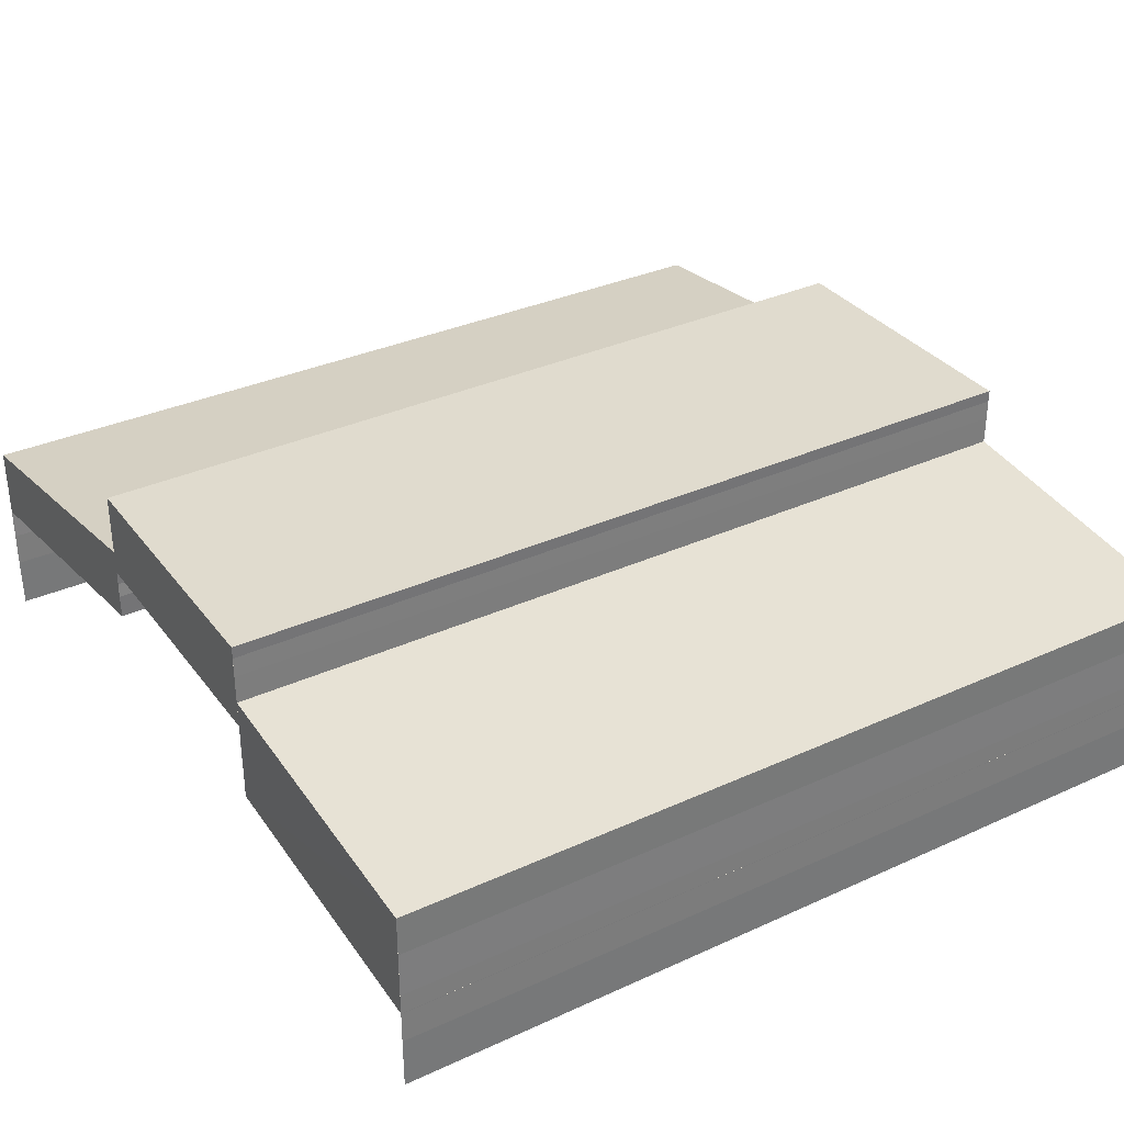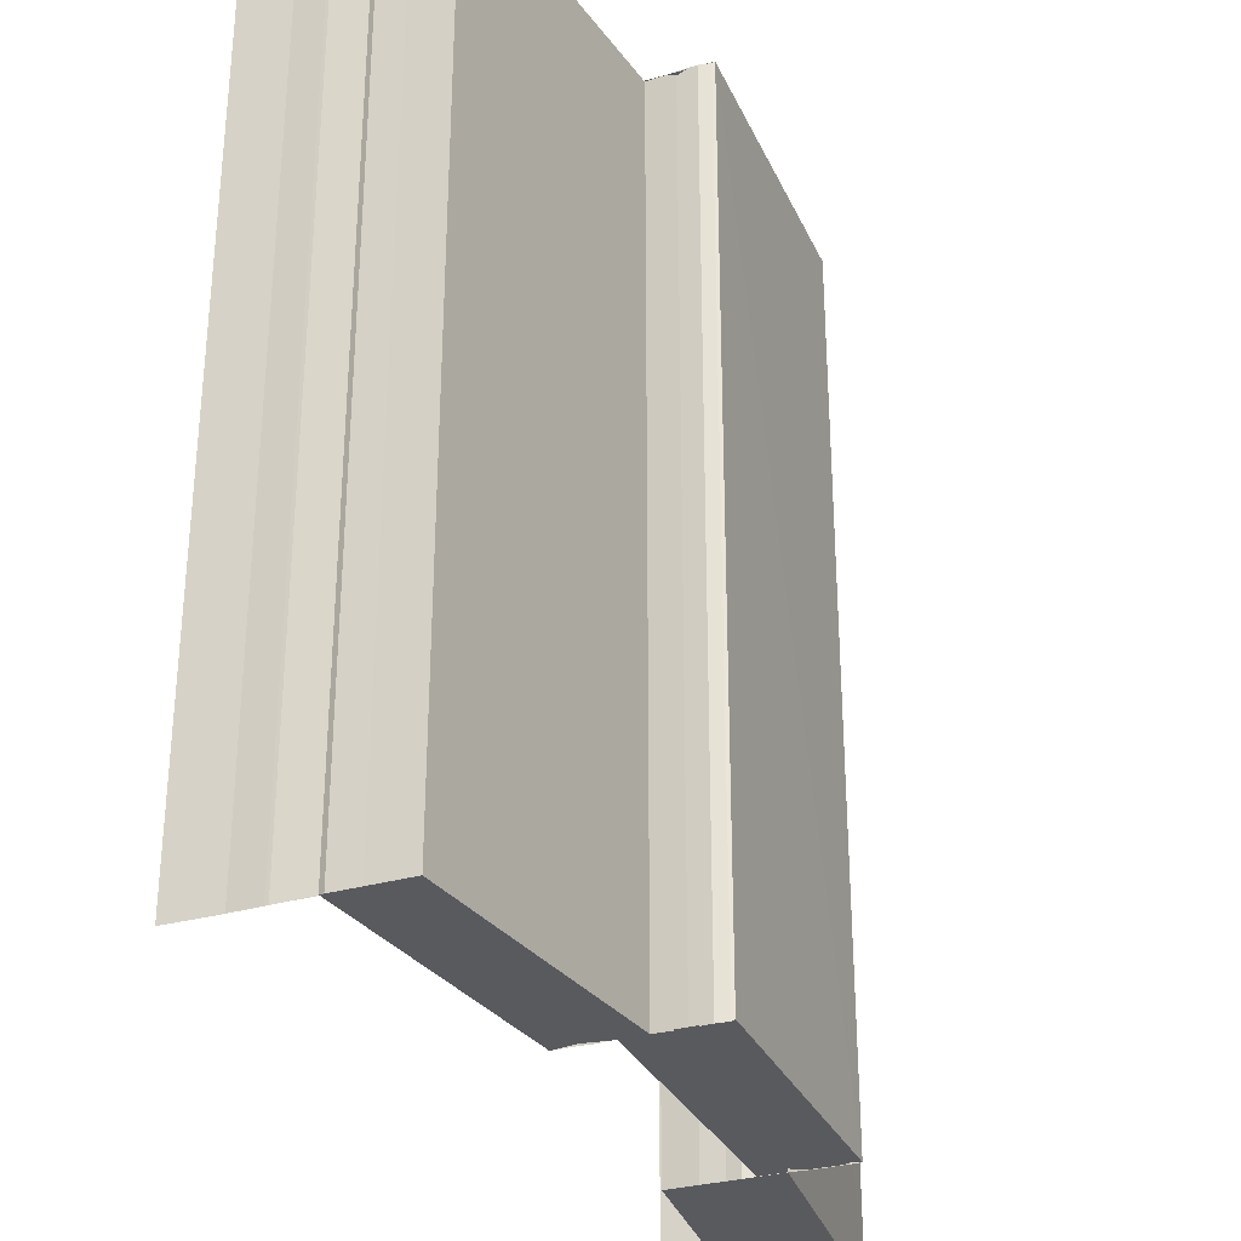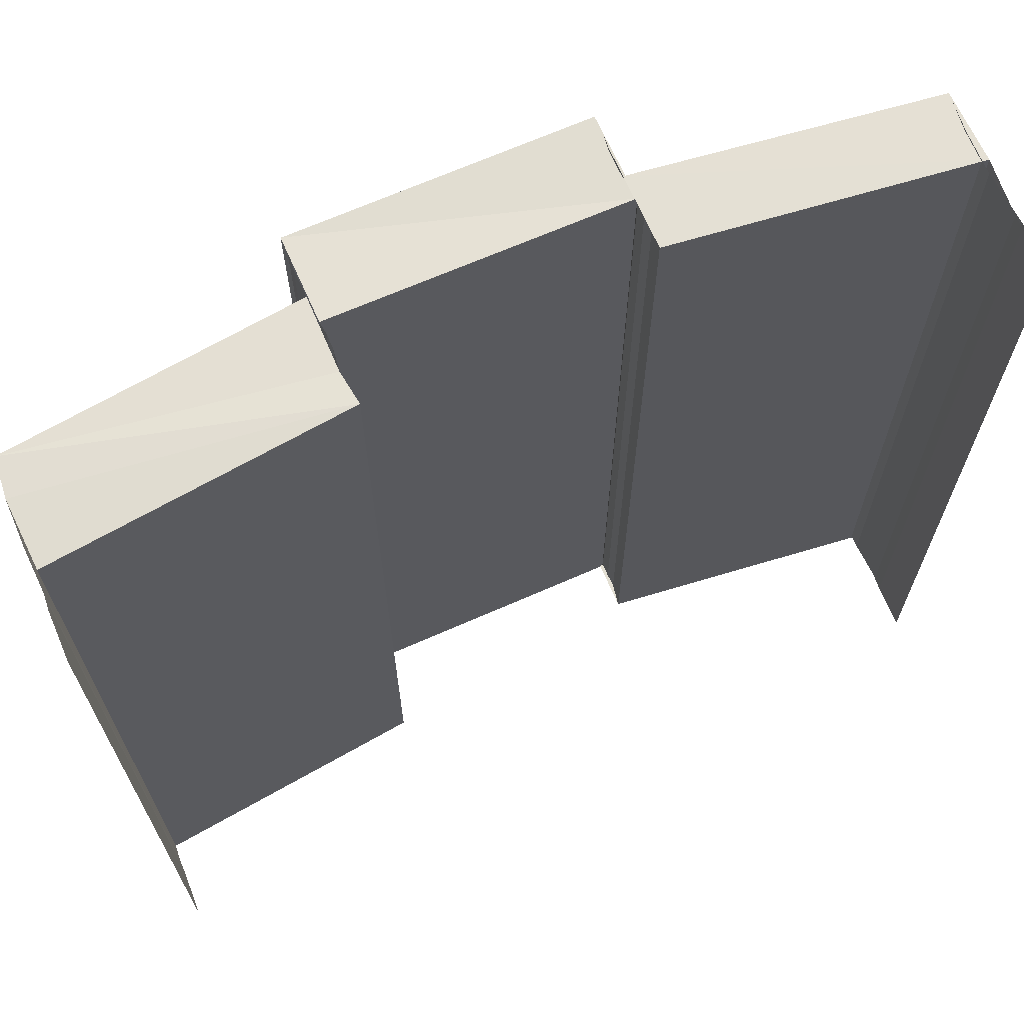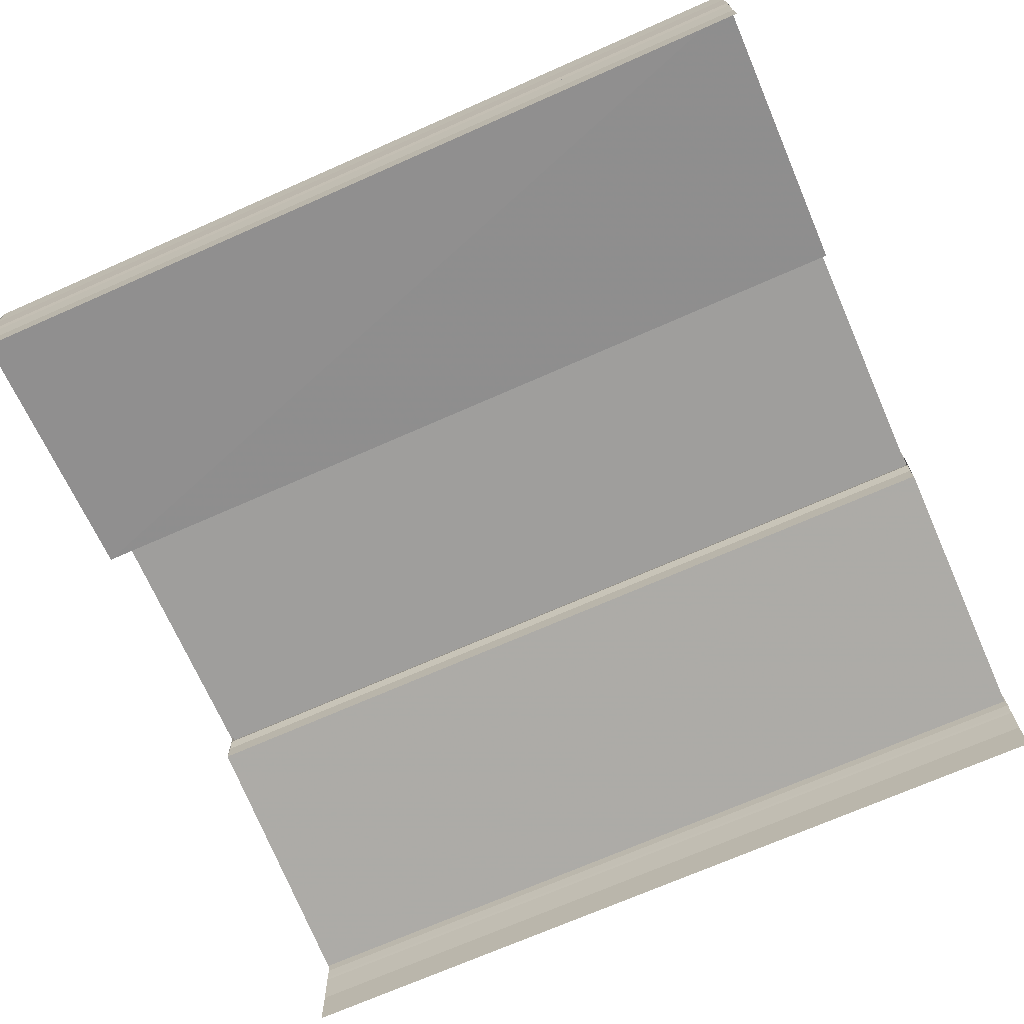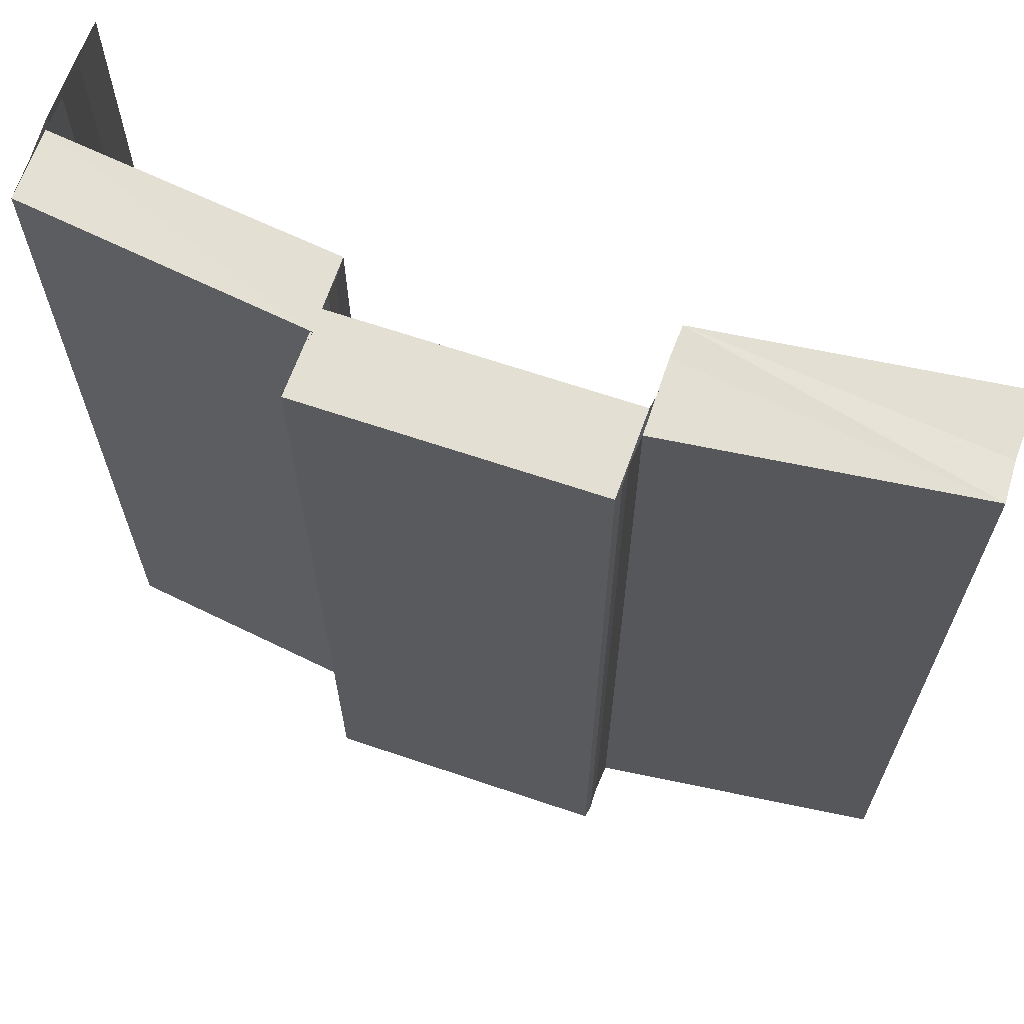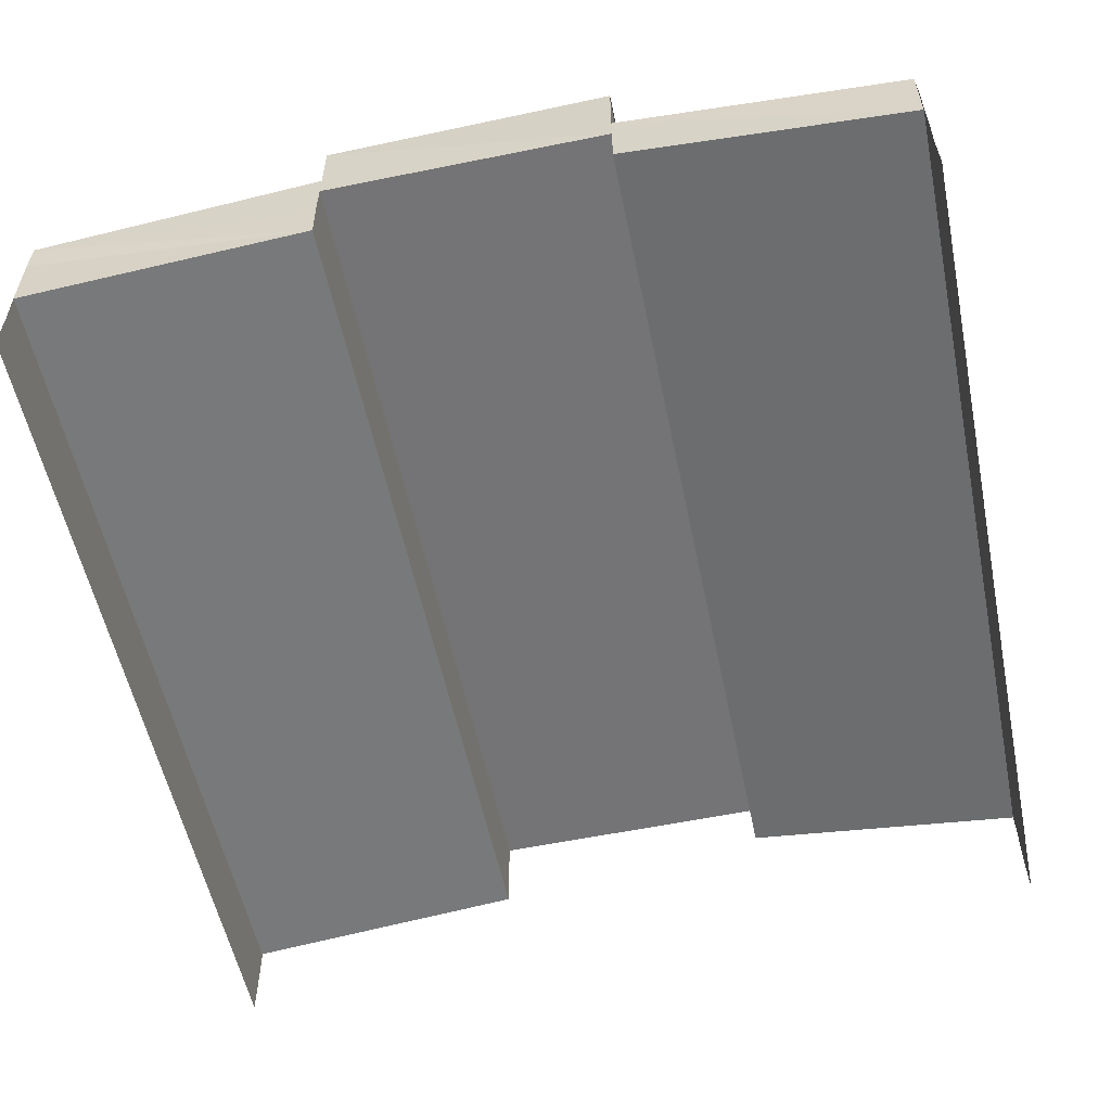
<metadata>
{"format":"obj","ext":"obj","renderer":"f3d","projection":"perspective","resolution":1024,"background":"white","views":[{"elev":33.4,"azim":57.8,"up":"+Z"},{"elev":-30.9,"azim":-67.4,"up":"+Y"},{"elev":67.7,"azim":156.7,"up":"+Y"},{"elev":-71.1,"azim":113.8,"up":"+Z"},{"elev":66.1,"azim":19.1,"up":"+Y"},{"elev":-56.0,"azim":-168.2,"up":"+Z"}]}
</metadata>
<code>
o 4820
v 2212 1882 13.43
v 2212 1882 13.43
v 2212 1882 13.43
v 2212 1882 13.43
v 2212 1882 13.43
v 2212 1882 13.43
v 2212 1882 13.43
v 2212 1882 13.43
v 2212 1882 13.43
v 2212 1882 13.43
v 2212 1882 13.43
v 2212 1882 13.43
v 2212 1882 13.43
v 2212 1882 13.43
v 2212 1882 13.43
v 2212 1882 13.43
v 2212 1882 13.43
v 2212 1882 13.43
v 2212 1882 13.43
v 2212 1882 13.43
v 2212 1882 13.43
v 2212 1882 13.43
v 2212 1882 13.43
v 2212 1882 13.43
v 2212 1882 13.43
v 2212 1882 13.43
v 2212 1882 13.43
v 2212 1882 13.43
v 2212 1882 13.43
v 2212 1882 13.43
v 2212 1882 13.43
v 2212 1882 13.43
v 2212 1882 13.43
v 2212 1882 13.44
v 2212 1882 13.44
v 2212 1882 13.43
v 2212 1882 13.43
v 2212 1882 13.43
v 2212 1882 13.44
v 2212 1882 13.44
v 2212 1882 13.44
v 2212 1882 13.44
v 2212 1882 13.44
v 2212 1882 13.44
v 2212 1882 13.44
v 2212 1882 13.44
v 2212 1882 13.43
v 2212 1882 13.43
v 2212 1882 13.43
v 2212 1882 13.43
v 2212 1882 13.43
v 2212 1882 13.43
v 2212 1882 13.43
v 2212 1882 13.43
v 2212 1882 13.43
v 2212 1882 13.43
v 2212 1882 13.43
v 2212 1882 13.43
v 2212 1882 13.43
v 2212 1882 13.43
v 2212 1882 13.43
v 2212 1882 13.43
v 2212 1882 13.44
v 2212 1882 13.44
v 2212 1882 13.43
v 2212 1882 13.43
v 2212 1882 13.43
v 2212 1882 13.43
v 2212 1882 13.43
v 2212 1882 13.43
v 2212 1882 13.43
v 2212 1882 13.43
v 2212 1882 13.43
v 2212 1882 13.43
v 2212 1882 13.43
v 2212 1882 13.43
v 2212 1882 13.43
v 2212 1882 13.43
v 2212 1882 13.43
v 2212 1882 13.43
v 2212 1882 13.43
v 2212 1882 13.43
v 2212 1882 13.44
v 2212 1882 13.44
v 2212 1882 13.43
v 2212 1882 13.44
v 2212 1882 13.44
v 2212 1882 13.44
v 2212 1882 13.43
v 2212 1882 13.43
v 2212 1882 13.44
v 2212 1882 13.44
v 2212 1882 13.44
v 2212 1882 13.44
v 2212 1882 13.44
v 2212 1882 13.44
v 2212 1882 13.44
v 2212 1882 13.43
v 2212 1882 13.43
v 2212 1882 13.43
v 2212 1882 13.43
v 2212 1882 13.43
v 2212 1882 13.43
v 2212 1882 13.43
v 2212 1882 13.43
v 2212 1882 13.43
v 2212 1882 13.43
v 2212 1882 13.43
v 2212 1882 13.43
v 2212 1882 13.43
v 2212 1882 13.43
v 2212 1882 13.43
v 2212 1882 13.43
v 2212 1882 13.43
v 2212 1882 13.43
v 2212 1882 13.43
v 2212 1882 13.43
v 2212 1882 13.43
v 2212 1882 13.43
v 2212 1882 13.43
v 2212 1882 13.43
v 2212 1882 13.43
v 2212 1882 13.43
v 2212 1882 13.43
v 2212 1882 13.43
v 2212 1882 13.43
v 2212 1882 13.43
v 2212 1882 13.43
v 2212 1882 13.43
v 2212 1882 13.43
v 2212 1882 13.43
v 2212 1882 13.43
v 2212 1882 13.43
v 2212 1882 13.43
v 2212 1882 13.43
v 2212 1882 13.43
v 2212 1882 13.43
v 2212 1882 13.43
f 1 2 3
f 4 1 3
f 2 5 3
f 2 6 5
f 6 7 5
f 6 8 7
f 9 10 8
f 11 12 7
f 12 13 14
f 15 9 16
f 17 14 16
f 17 16 18
f 19 17 18
f 19 18 4
f 20 19 21
f 21 3 20
f 22 23 24
f 25 26 22
f 27 25 28
f 25 29 26
f 29 30 26
f 29 31 30
f 31 32 30
f 31 33 32
f 34 35 33
f 36 37 32
f 37 38 39
f 40 34 41
f 42 39 41
f 42 41 43
f 44 42 43
f 44 43 45
f 46 44 45
f 46 45 47
f 47 48 49
f 50 46 51
f 52 53 54
f 53 55 56
f 57 58 59
f 58 60 61
f 62 63 64
f 65 66 62
f 67 65 68
f 65 69 66
f 69 70 66
f 69 71 70
f 71 72 70
f 73 74 72
f 74 75 72
f 75 76 77
f 78 79 71
f 79 80 81
f 82 78 83
f 84 85 83
f 84 83 86
f 87 84 86
f 87 86 88
f 88 89 90
f 91 87 92
f 93 94 95
f 94 96 97
f 98 99 100
f 99 101 102
f 103 104 105
f 106 107 108
f 107 109 110
f 111 112 113
f 114 115 112
f 116 117 114
f 118 116 114
f 116 119 117
f 119 120 117
f 121 120 119
f 122 118 123
f 118 124 125
f 126 127 120
f 127 126 128
f 129 128 130
f 129 131 128
f 132 129 133
f 134 135 136
f 135 137 138

</code>
